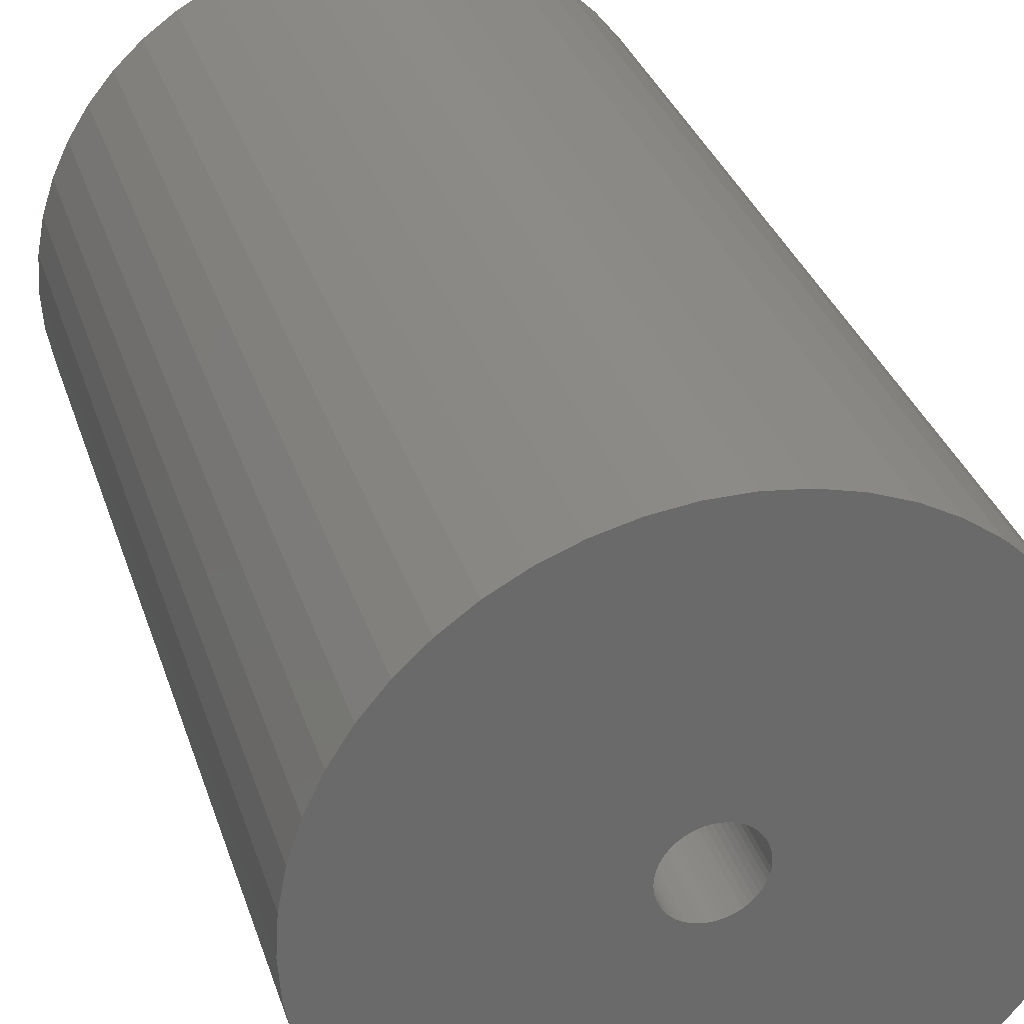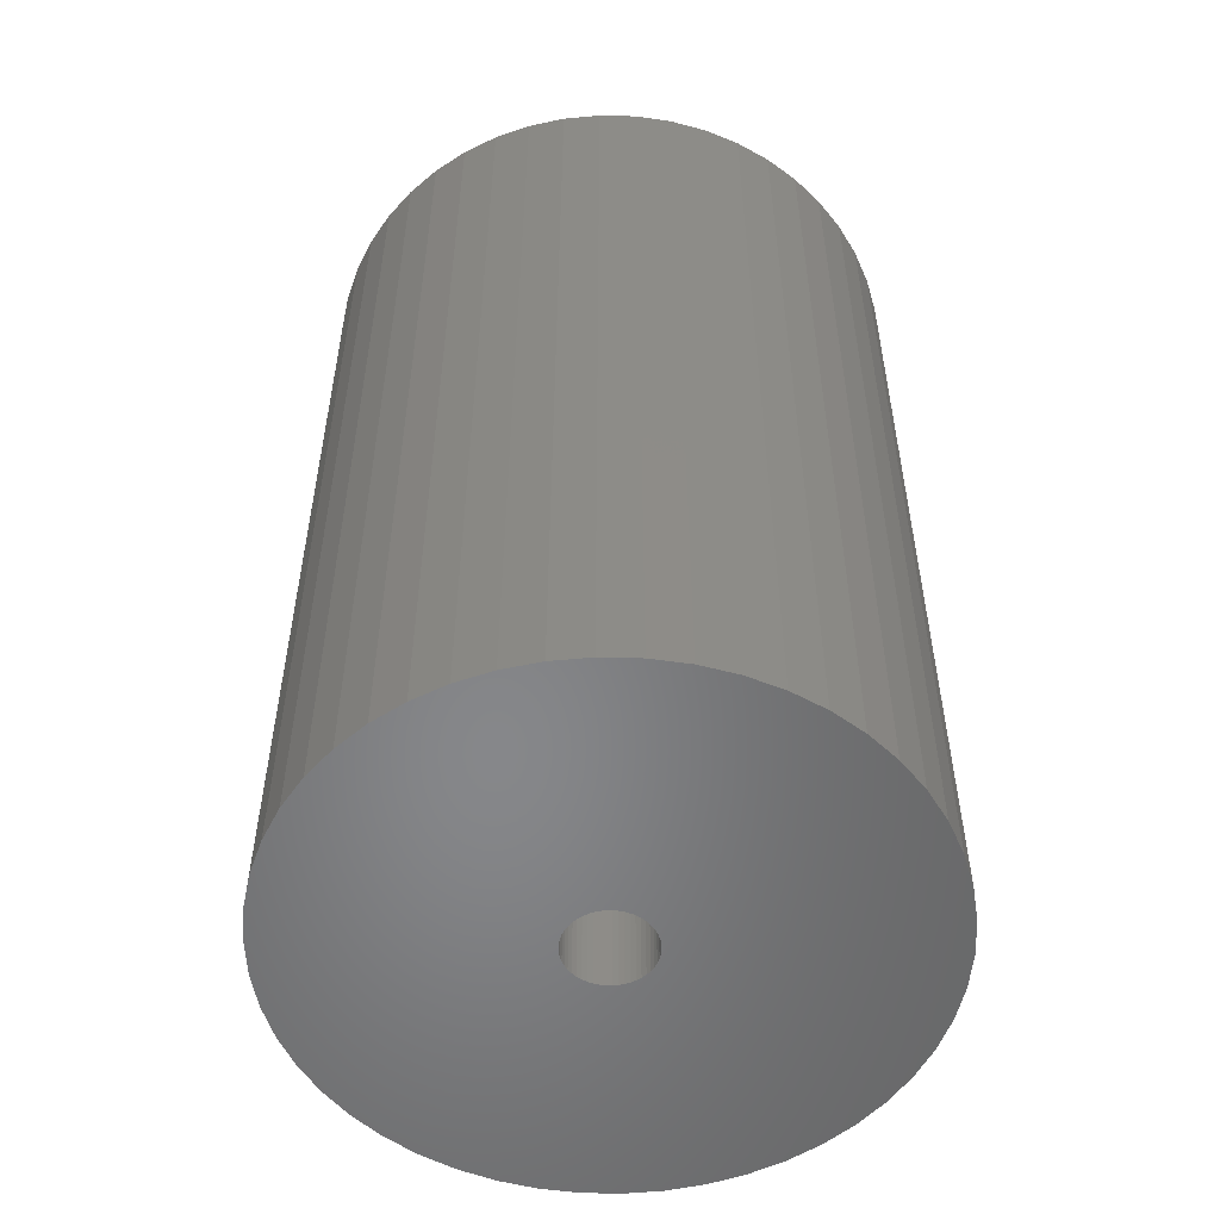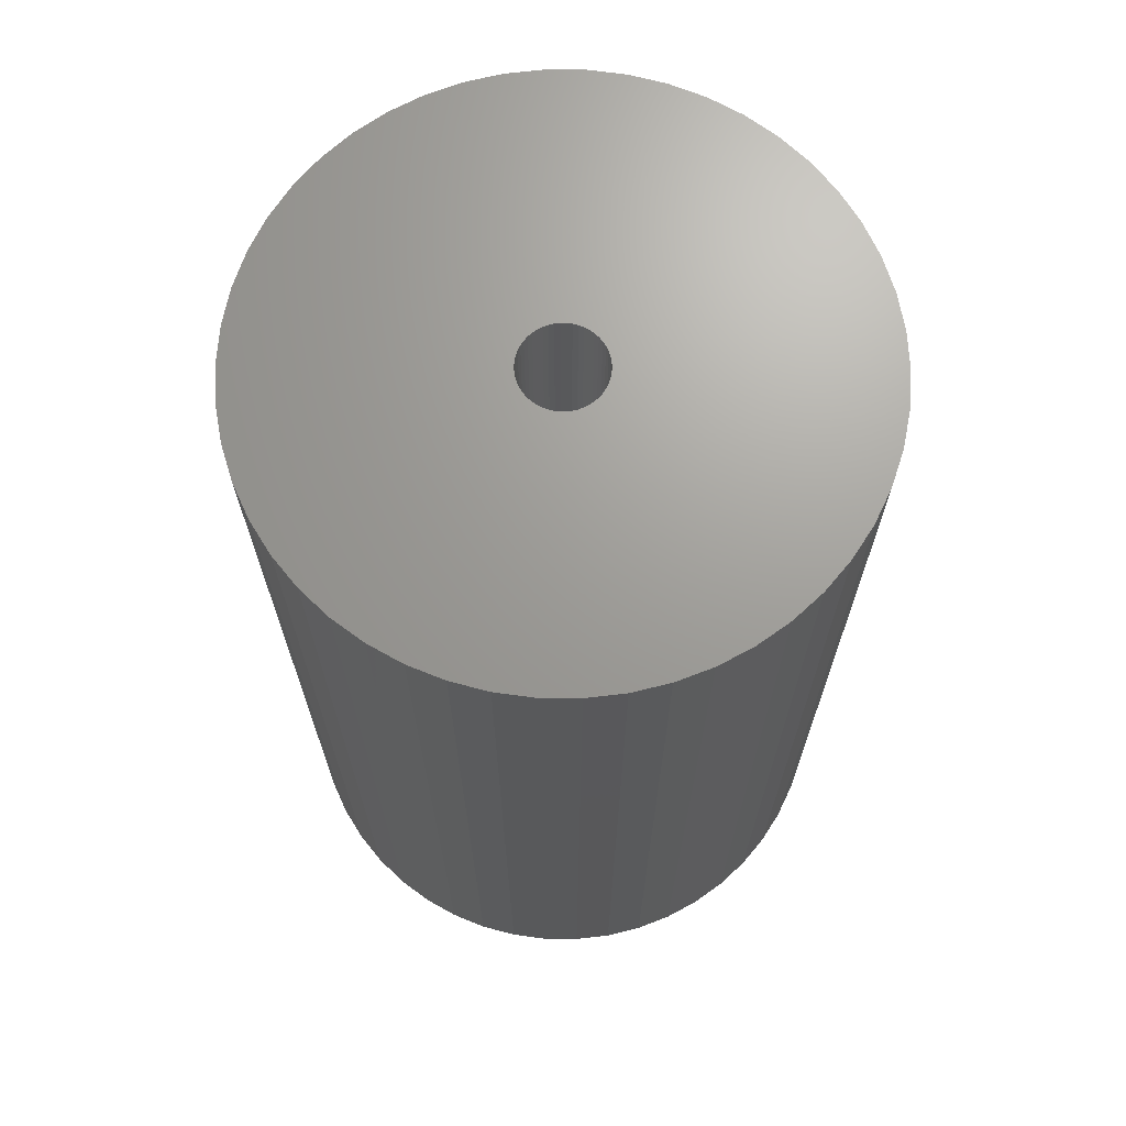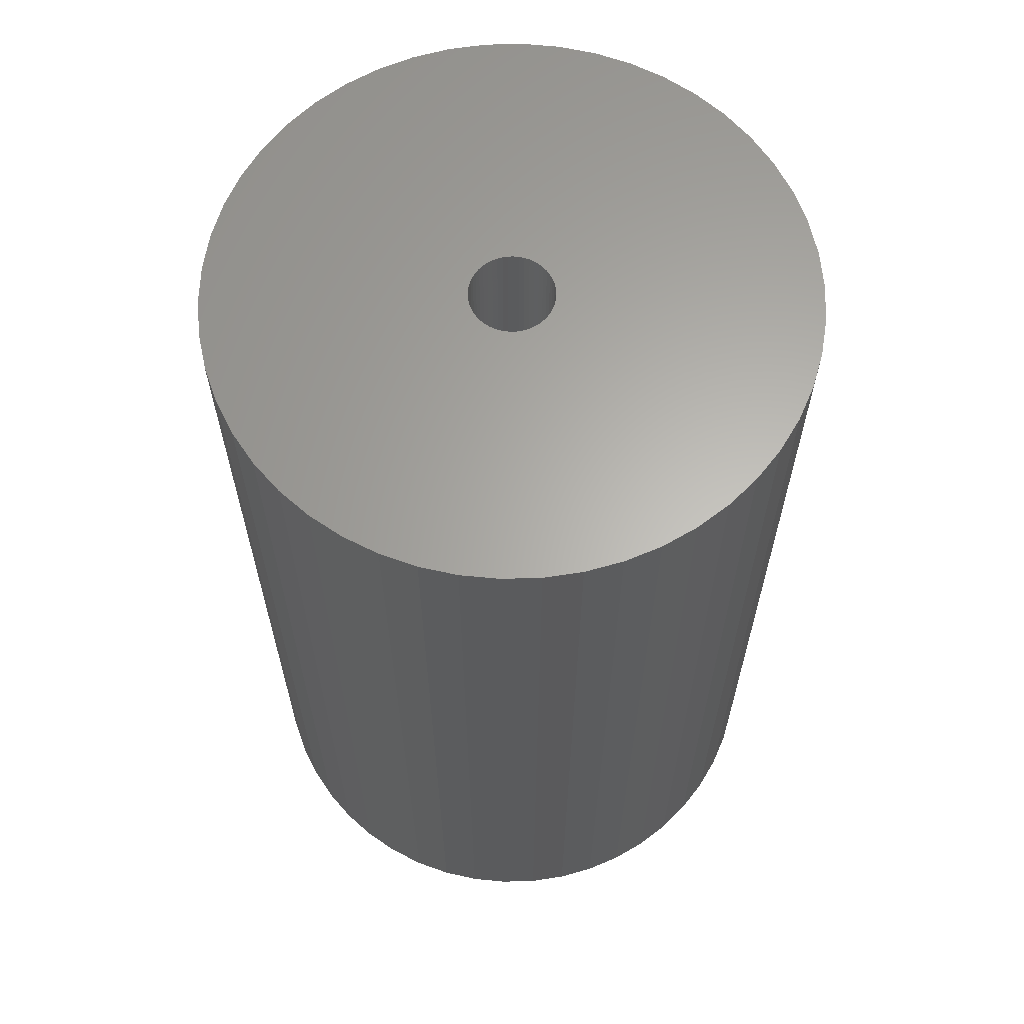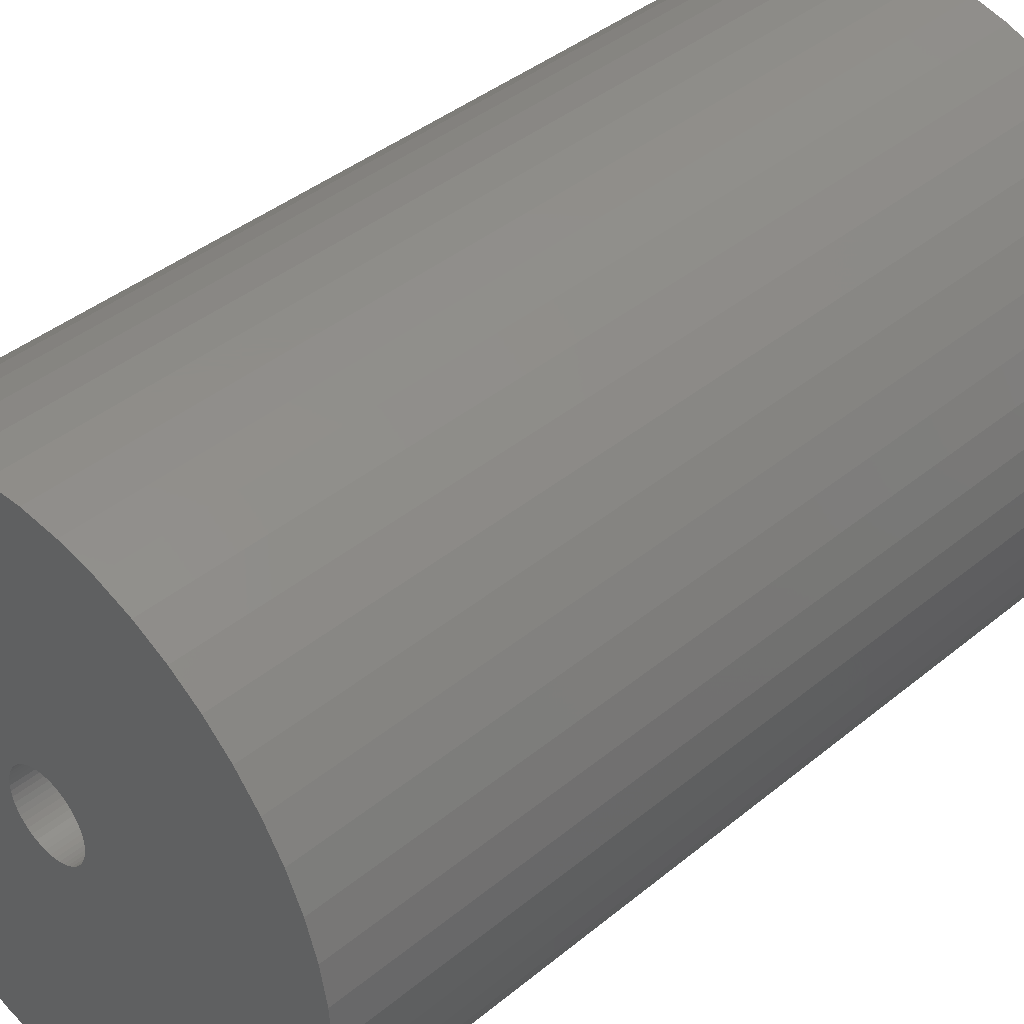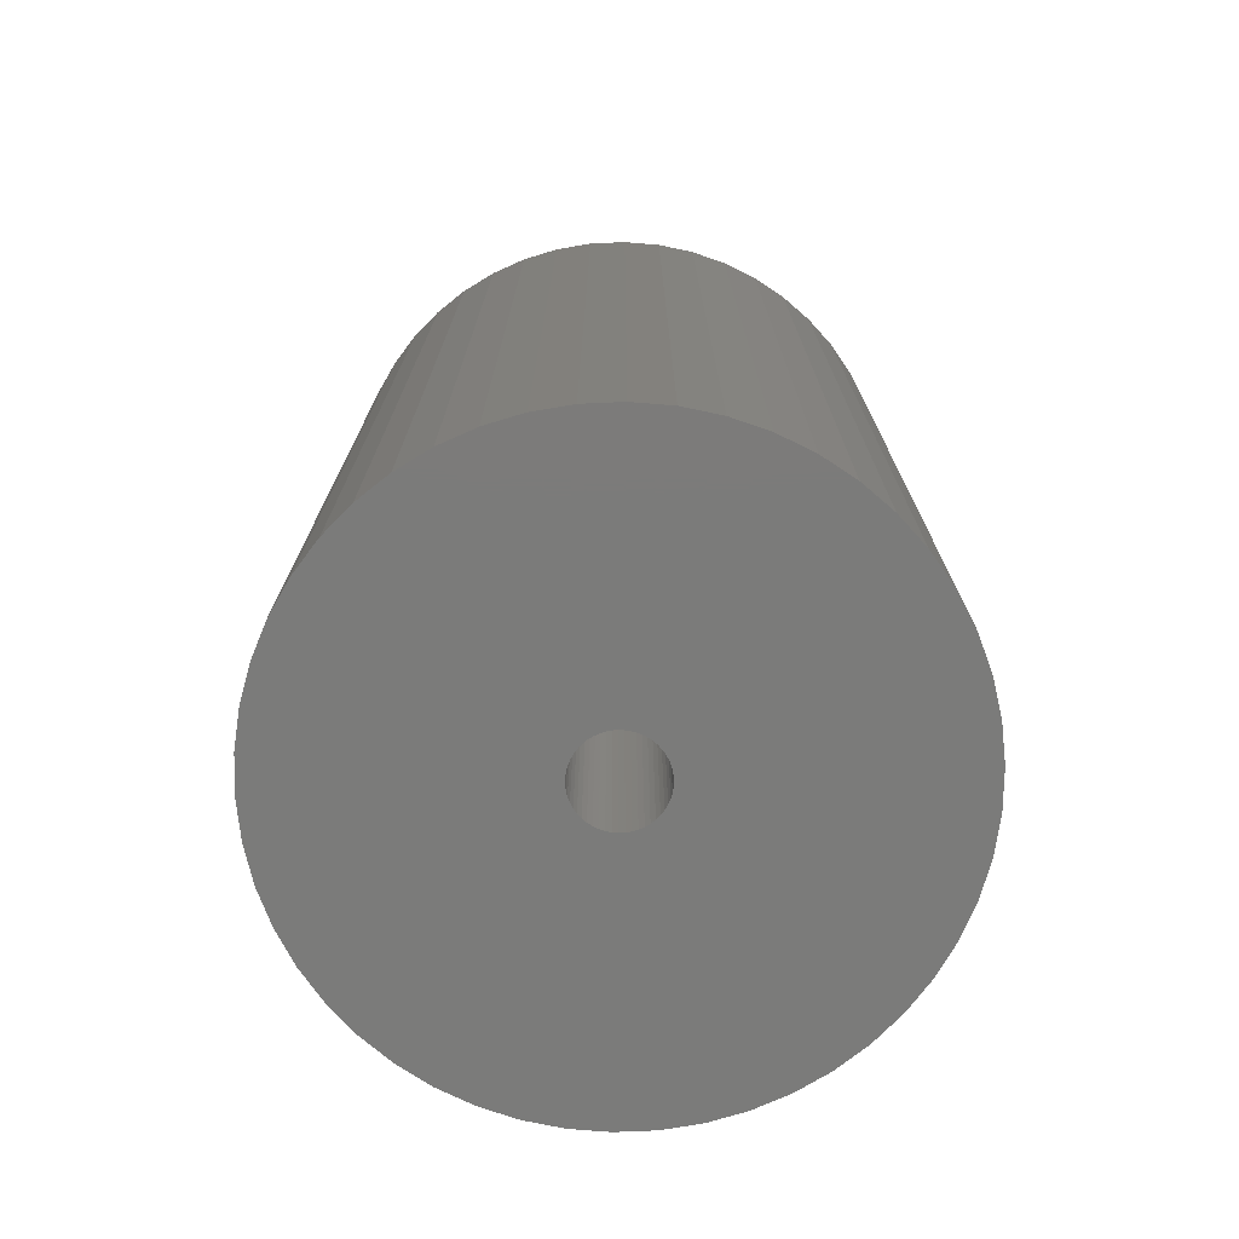
<metadata>
{"format":"stl","ext":"stl","renderer":"f3d","projection":"perspective","resolution":1024,"background":"white","views":[{"elev":32.6,"azim":-16.7,"up":"+Y"},{"elev":-53.8,"azim":-87.9,"up":"+Z"},{"elev":68.9,"azim":-165.1,"up":"+Z"},{"elev":63.6,"azim":-152.8,"up":"+Z"},{"elev":40.4,"azim":-135.2,"up":"+Y"},{"elev":-74.4,"azim":-62.3,"up":"+Z"}]}
</metadata>
<code>
# stl→obj: 200 verts, 400 faces
v 23 0 36
v 22.82 2.883 -36
v 22.82 2.883 36
v 23 0 -36
v -23 0 -36
v -22.82 2.883 36
v -22.82 2.883 -36
v -23 0 36
v 1.444 22.95 -36
v -1.444 22.95 36
v 1.444 22.95 36
v -1.444 22.95 -36
v -1.444 -22.95 -36
v 1.444 -22.95 36
v -1.444 -22.95 36
v 1.444 -22.95 -36
v 16.77 15.74 -36
v 14.66 17.72 36
v 16.77 15.74 36
v 14.66 17.72 -36
v -14.66 17.72 -36
v -16.77 15.74 36
v -14.66 17.72 36
v -16.77 15.74 -36
v -7.107 21.87 -36
v -9.793 20.81 36
v -7.107 21.87 36
v -9.793 20.81 -36
v 20.16 -11.08 36
v 21.38 -8.467 -36
v 21.38 -8.467 36
v 20.16 -11.08 -36
v 21.38 8.467 36
v 20.16 11.08 -36
v 20.16 11.08 36
v 21.38 8.467 -36
v 9.793 20.81 -36
v 7.107 21.87 36
v 9.793 20.81 36
v 7.107 21.87 -36
v 4.31 22.59 36
v 4.31 22.59 -36
v 12.32 19.42 -36
v 12.32 19.42 36
v -21.38 8.467 -36
v -20.16 11.08 36
v -20.16 11.08 -36
v -21.38 8.467 36
v -18.61 13.52 -36
v -18.61 13.52 36
v -22.28 5.72 -36
v -22.28 5.72 36
v -4.31 22.59 36
v -4.31 22.59 -36
v 4.31 -22.59 36
v 4.31 -22.59 -36
v 22.28 5.72 36
v 22.28 5.72 -36
v 18.61 13.52 36
v 18.61 13.52 -36
v 3.25 0 36
v 3.224 0.4073 36
v 22.82 -2.883 36
v 3.148 0.8082 36
v 3.224 -0.4073 36
v 3.022 1.196 36
v 22.28 -5.72 36
v 2.848 1.566 36
v 3.148 -0.8082 36
v 2.629 1.91 36
v 2.369 2.225 36
v 3.022 -1.196 36
v 2.072 2.504 36
v 1.741 2.744 36
v 2.848 -1.566 36
v 1.384 2.941 36
v 18.61 -13.52 36
v 1.004 3.091 36
v 2.629 -1.91 36
v 16.77 -15.74 36
v 0.609 3.192 36
v 0.2041 3.244 36
v -0.2041 3.244 36
v -0.609 3.192 36
v -1.004 3.091 36
v -1.384 2.941 36
v -1.741 2.744 36
v -12.32 19.42 36
v -2.072 2.504 36
v -2.369 2.225 36
v -2.629 1.91 36
v 2.369 -2.225 36
v 14.66 -17.72 36
v 2.072 -2.504 36
v 12.32 -19.42 36
v 1.741 -2.744 36
v 9.793 -20.81 36
v 1.384 -2.941 36
v 7.107 -21.87 36
v 1.004 -3.091 36
v 0.609 -3.192 36
v 0.2041 -3.244 36
v -0.2041 -3.244 36
v -0.609 -3.192 36
v -4.31 -22.59 36
v -1.004 -3.091 36
v -7.107 -21.87 36
v -1.384 -2.941 36
v -9.793 -20.81 36
v -1.741 -2.744 36
v -12.32 -19.42 36
v -2.072 -2.504 36
v -14.66 -17.72 36
v -2.369 -2.225 36
v -16.77 -15.74 36
v -2.629 -1.91 36
v -18.61 -13.52 36
v -2.848 -1.566 36
v -20.16 -11.08 36
v -3.022 -1.196 36
v -21.38 -8.467 36
v -3.148 -0.8082 36
v -22.28 -5.72 36
v -3.224 -0.4073 36
v -22.82 -2.883 36
v -3.25 0 36
v -2.848 1.566 36
v -3.022 1.196 36
v -3.148 0.8082 36
v -3.224 0.4073 36
v -12.32 19.42 -36
v 22.82 -2.883 -36
v 18.61 -13.52 -36
v 16.77 -15.74 -36
v -16.77 -15.74 -36
v -14.66 -17.72 -36
v -18.61 -13.52 -36
v 3.25 0 -36
v 3.224 -0.4073 -36
v 22.28 -5.72 -36
v 3.148 -0.8082 -36
v 3.224 0.4073 -36
v 3.022 -1.196 -36
v 2.848 -1.566 -36
v 3.148 0.8082 -36
v 2.629 -1.91 -36
v 2.369 -2.225 -36
v 14.66 -17.72 -36
v 3.022 1.196 -36
v 2.072 -2.504 -36
v 12.32 -19.42 -36
v 1.741 -2.744 -36
v 9.793 -20.81 -36
v 2.848 1.566 -36
v 1.384 -2.941 -36
v 7.107 -21.87 -36
v 1.004 -3.091 -36
v 2.629 1.91 -36
v 0.609 -3.192 -36
v 0.2041 -3.244 -36
v -0.2041 -3.244 -36
v -0.609 -3.192 -36
v -4.31 -22.59 -36
v -1.004 -3.091 -36
v -7.107 -21.87 -36
v -1.384 -2.941 -36
v -9.793 -20.81 -36
v -1.741 -2.744 -36
v -12.32 -19.42 -36
v -2.072 -2.504 -36
v -2.369 -2.225 -36
v -2.629 -1.91 -36
v 2.369 2.225 -36
v 2.072 2.504 -36
v 1.741 2.744 -36
v 1.384 2.941 -36
v 1.004 3.091 -36
v 0.609 3.192 -36
v 0.2041 3.244 -36
v -0.2041 3.244 -36
v -0.609 3.192 -36
v -1.004 3.091 -36
v -1.384 2.941 -36
v -1.741 2.744 -36
v -2.072 2.504 -36
v -2.369 2.225 -36
v -2.629 1.91 -36
v -2.848 1.566 -36
v -3.022 1.196 -36
v -3.148 0.8082 -36
v -3.224 0.4073 -36
v -3.25 0 -36
v -2.848 -1.566 -36
v -20.16 -11.08 -36
v -3.022 -1.196 -36
v -21.38 -8.467 -36
v -3.148 -0.8082 -36
v -22.28 -5.72 -36
v -3.224 -0.4073 -36
v -22.82 -2.883 -36
f 1 2 3
f 2 1 4
f 5 6 7
f 6 5 8
f 9 10 11
f 10 9 12
f 13 14 15
f 14 13 16
f 17 18 19
f 18 17 20
f 21 22 23
f 22 21 24
f 25 26 27
f 26 25 28
f 29 30 31
f 30 29 32
f 33 34 35
f 34 33 36
f 37 38 39
f 38 37 40
f 40 41 38
f 41 40 42
f 43 39 44
f 39 43 37
f 45 46 47
f 46 45 48
f 49 22 24
f 22 49 50
f 51 48 45
f 48 51 52
f 12 53 10
f 53 12 54
f 16 55 14
f 55 16 56
f 57 36 33
f 36 57 58
f 3 58 57
f 58 3 2
f 59 17 19
f 17 59 60
f 35 60 59
f 60 35 34
f 42 11 41
f 11 42 9
f 20 44 18
f 44 20 43
f 47 50 49
f 50 47 46
f 7 52 51
f 52 7 6
f 61 1 3
f 62 3 57
f 1 61 63
f 64 57 33
f 65 63 61
f 66 33 35
f 63 65 67
f 68 35 59
f 69 67 65
f 70 59 19
f 67 69 31
f 71 19 18
f 72 31 69
f 73 18 44
f 31 72 29
f 74 44 39
f 75 29 72
f 76 39 38
f 29 75 77
f 78 38 41
f 79 77 75
f 77 79 80
f 3 62 61
f 57 64 62
f 33 66 64
f 35 68 66
f 59 70 68
f 19 71 70
f 18 73 71
f 44 74 73
f 81 41 11
f 39 76 74
f 38 78 76
f 41 81 78
f 11 82 81
f 11 83 82
f 10 83 11
f 83 10 84
f 53 84 10
f 84 53 85
f 27 85 53
f 85 27 86
f 26 86 27
f 86 26 87
f 88 87 26
f 87 88 89
f 23 89 88
f 89 23 90
f 90 22 91
f 22 90 23
f 92 80 79
f 80 92 93
f 94 93 92
f 93 94 95
f 96 95 94
f 95 96 97
f 98 97 96
f 97 98 99
f 100 99 98
f 99 100 55
f 101 55 100
f 55 101 14
f 102 14 101
f 103 14 102
f 15 103 104
f 105 104 106
f 107 106 108
f 103 15 14
f 109 108 110
f 111 110 112
f 113 112 114
f 115 114 116
f 117 116 118
f 119 118 120
f 121 120 122
f 123 122 124
f 104 105 15
f 125 124 126
f 50 91 22
f 91 50 127
f 106 107 105
f 46 127 50
f 108 109 107
f 127 46 128
f 110 111 109
f 48 128 46
f 112 113 111
f 128 48 129
f 114 115 113
f 52 129 48
f 116 117 115
f 129 52 130
f 118 119 117
f 6 130 52
f 120 121 119
f 130 6 126
f 122 123 121
f 8 126 6
f 124 125 123
f 126 8 125
f 28 88 26
f 88 28 131
f 131 23 88
f 23 131 21
f 54 27 53
f 27 54 25
f 63 4 1
f 4 63 132
f 80 133 77
f 133 80 134
f 135 113 115
f 113 135 136
f 135 117 137
f 117 135 115
f 138 4 132
f 139 132 140
f 4 138 2
f 141 140 30
f 142 2 138
f 143 30 32
f 2 142 58
f 144 32 133
f 145 58 142
f 146 133 134
f 58 145 36
f 147 134 148
f 149 36 145
f 150 148 151
f 36 149 34
f 152 151 153
f 154 34 149
f 155 153 156
f 34 154 60
f 157 156 56
f 158 60 154
f 60 158 17
f 132 139 138
f 140 141 139
f 30 143 141
f 32 144 143
f 133 146 144
f 134 147 146
f 148 150 147
f 151 152 150
f 159 56 16
f 153 155 152
f 156 157 155
f 56 159 157
f 16 160 159
f 16 161 160
f 13 161 16
f 161 13 162
f 163 162 13
f 162 163 164
f 165 164 163
f 164 165 166
f 167 166 165
f 166 167 168
f 169 168 167
f 168 169 170
f 136 170 169
f 170 136 171
f 171 135 172
f 135 171 136
f 173 17 158
f 17 173 20
f 174 20 173
f 20 174 43
f 175 43 174
f 43 175 37
f 176 37 175
f 37 176 40
f 177 40 176
f 40 177 42
f 178 42 177
f 42 178 9
f 179 9 178
f 180 9 179
f 12 180 181
f 54 181 182
f 25 182 183
f 180 12 9
f 28 183 184
f 131 184 185
f 21 185 186
f 24 186 187
f 49 187 188
f 47 188 189
f 45 189 190
f 51 190 191
f 181 54 12
f 7 191 192
f 137 172 135
f 172 137 193
f 182 25 54
f 194 193 137
f 183 28 25
f 193 194 195
f 184 131 28
f 196 195 194
f 185 21 131
f 195 196 197
f 186 24 21
f 198 197 196
f 187 49 24
f 197 198 199
f 188 47 49
f 200 199 198
f 189 45 47
f 199 200 192
f 190 51 45
f 5 192 200
f 191 7 51
f 192 5 7
f 153 95 97
f 95 153 151
f 31 140 67
f 140 31 30
f 77 32 29
f 32 77 133
f 169 109 111
f 109 169 167
f 196 123 198
f 123 196 121
f 148 80 93
f 80 148 134
f 156 97 99
f 97 156 153
f 56 99 55
f 99 56 156
f 67 132 63
f 132 67 140
f 136 111 113
f 111 136 169
f 137 119 194
f 119 137 117
f 194 121 196
f 121 194 119
f 198 125 200
f 125 198 123
f 200 8 5
f 8 200 125
f 151 93 95
f 93 151 148
f 165 105 107
f 105 165 163
f 167 107 109
f 107 167 165
f 163 15 105
f 15 163 13
f 149 68 154
f 68 149 66
f 129 189 128
f 189 129 190
f 154 70 158
f 70 154 68
f 178 78 81
f 78 178 177
f 177 76 78
f 76 177 176
f 183 85 86
f 85 183 182
f 128 188 127
f 188 128 189
f 139 61 138
f 61 139 65
f 152 98 96
f 98 152 155
f 179 81 82
f 81 179 178
f 175 73 74
f 73 175 174
f 91 186 90
f 186 91 187
f 184 86 87
f 86 184 183
f 181 83 84
f 83 181 180
f 185 87 89
f 87 185 184
f 138 62 142
f 62 138 61
f 150 96 94
f 96 150 152
f 143 69 141
f 69 143 72
f 162 106 104
f 106 162 164
f 145 66 149
f 66 145 64
f 174 71 73
f 71 174 173
f 158 71 173
f 71 158 70
f 180 82 83
f 82 180 179
f 176 74 76
f 74 176 175
f 126 191 130
f 191 126 192
f 130 190 129
f 190 130 191
f 127 187 91
f 187 127 188
f 182 84 85
f 84 182 181
f 186 89 90
f 89 186 185
f 141 65 139
f 65 141 69
f 146 75 144
f 75 146 79
f 144 72 143
f 72 144 75
f 159 102 101
f 102 159 160
f 142 64 145
f 64 142 62
f 161 104 103
f 104 161 162
f 124 192 126
f 192 124 199
f 120 197 122
f 197 120 195
f 114 172 116
f 172 114 171
f 147 94 92
f 94 147 150
f 147 79 146
f 79 147 92
f 168 112 110
f 112 168 170
f 160 103 102
f 103 160 161
f 122 199 124
f 199 122 197
f 170 114 112
f 114 170 171
f 118 195 120
f 195 118 193
f 157 101 100
f 101 157 159
f 155 100 98
f 100 155 157
f 166 110 108
f 110 166 168
f 164 108 106
f 108 164 166
f 116 193 118
f 193 116 172

</code>
